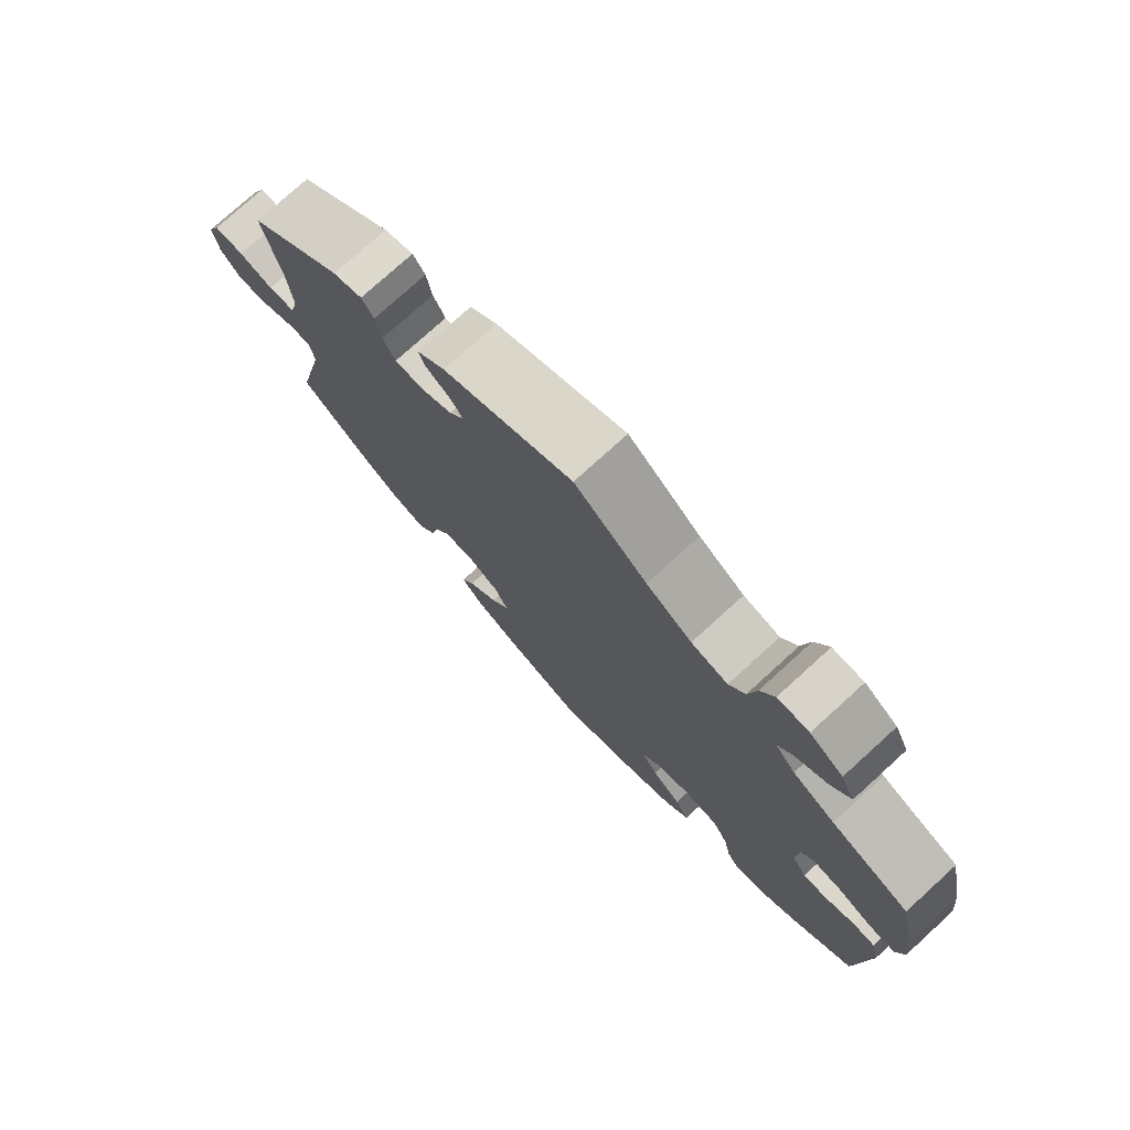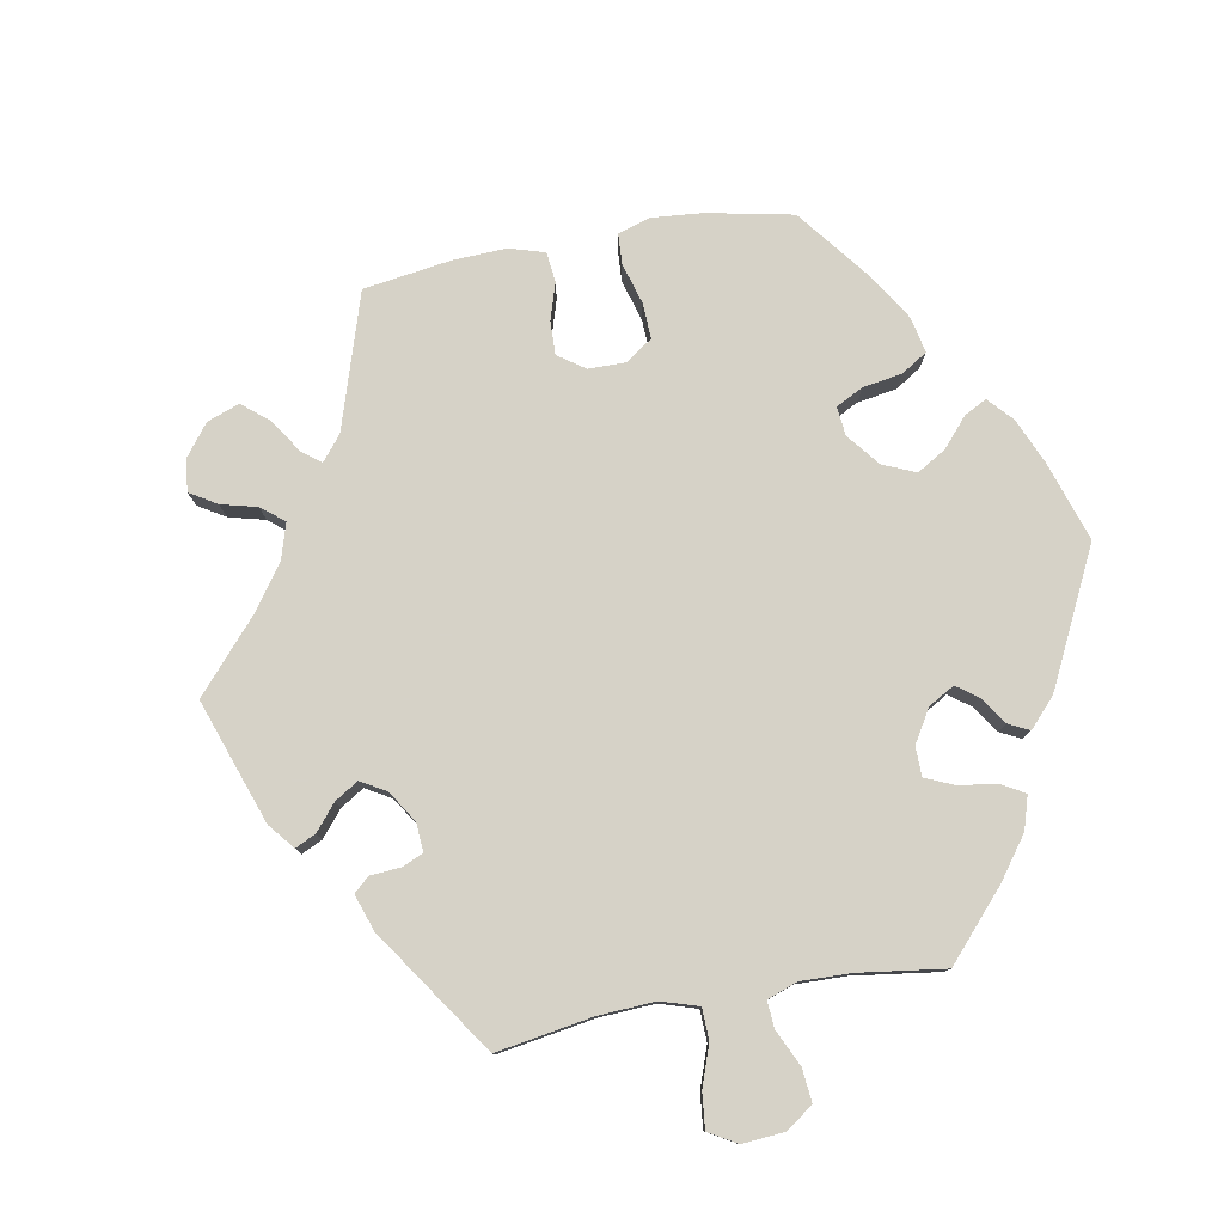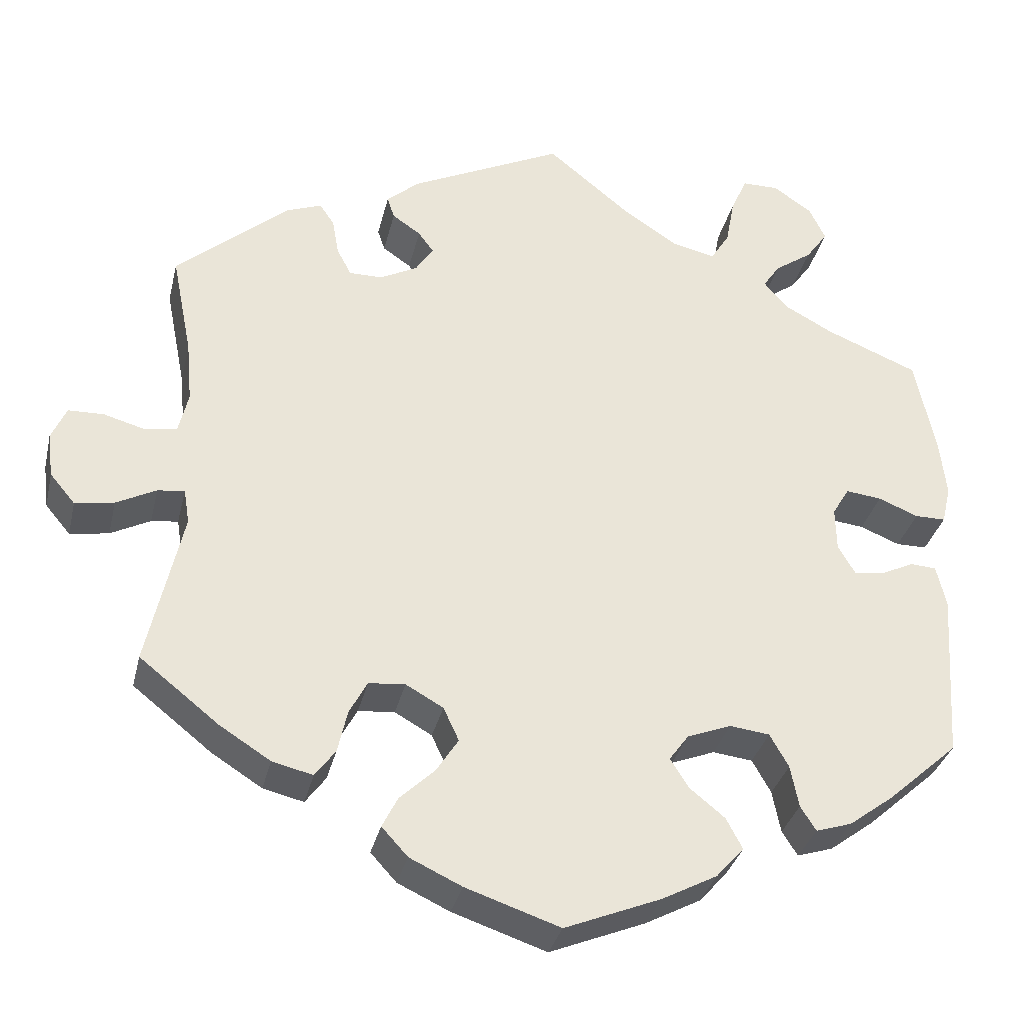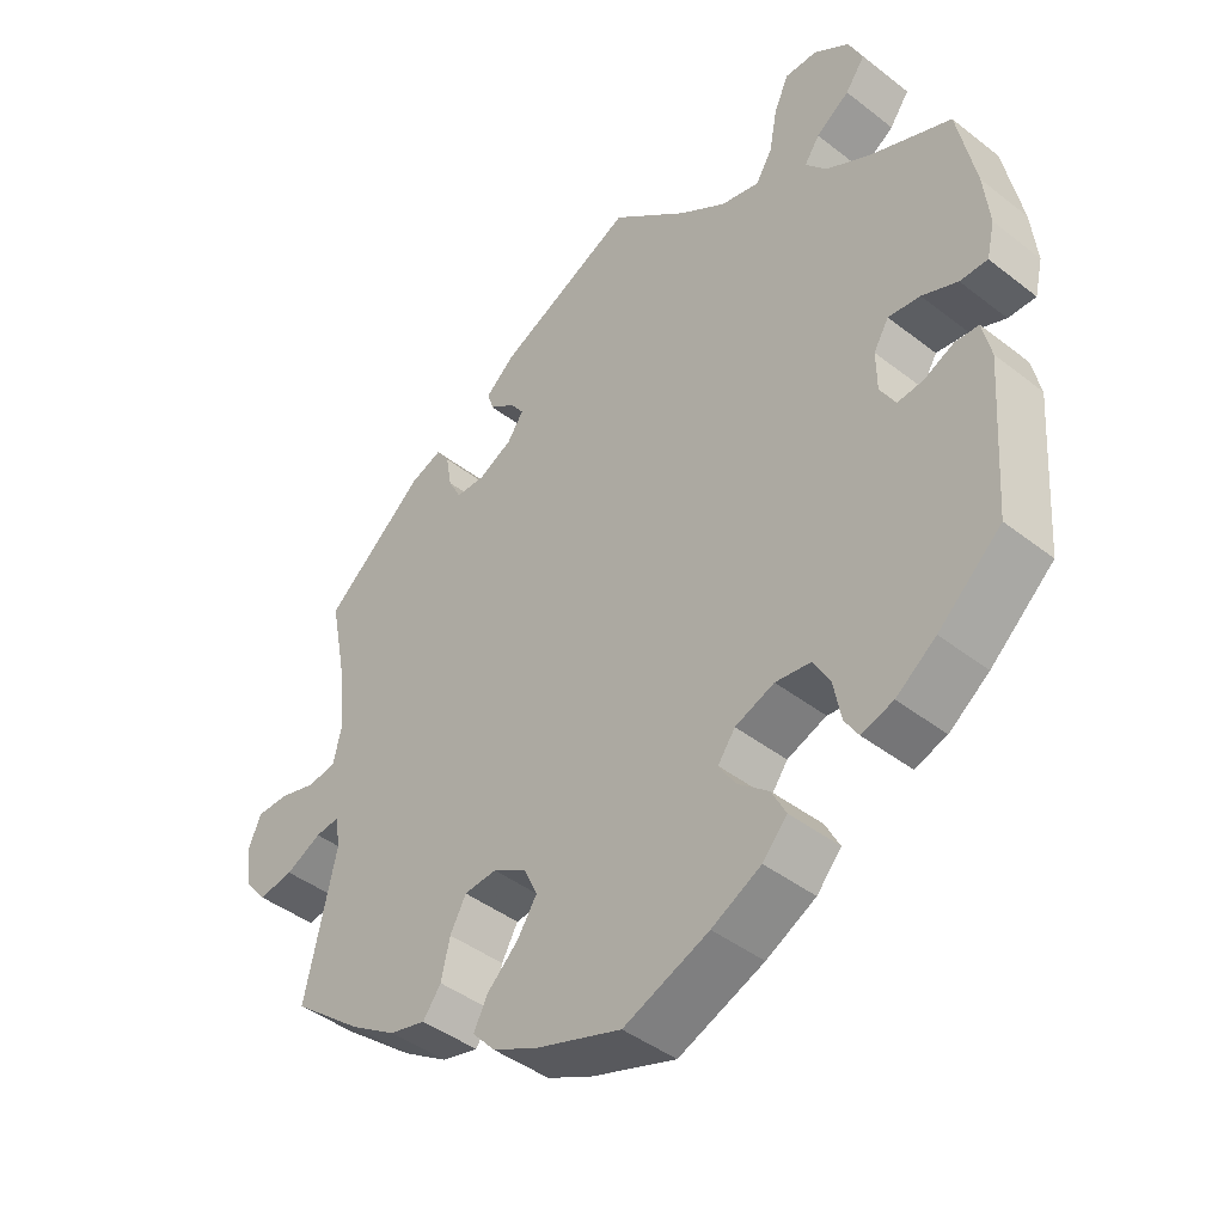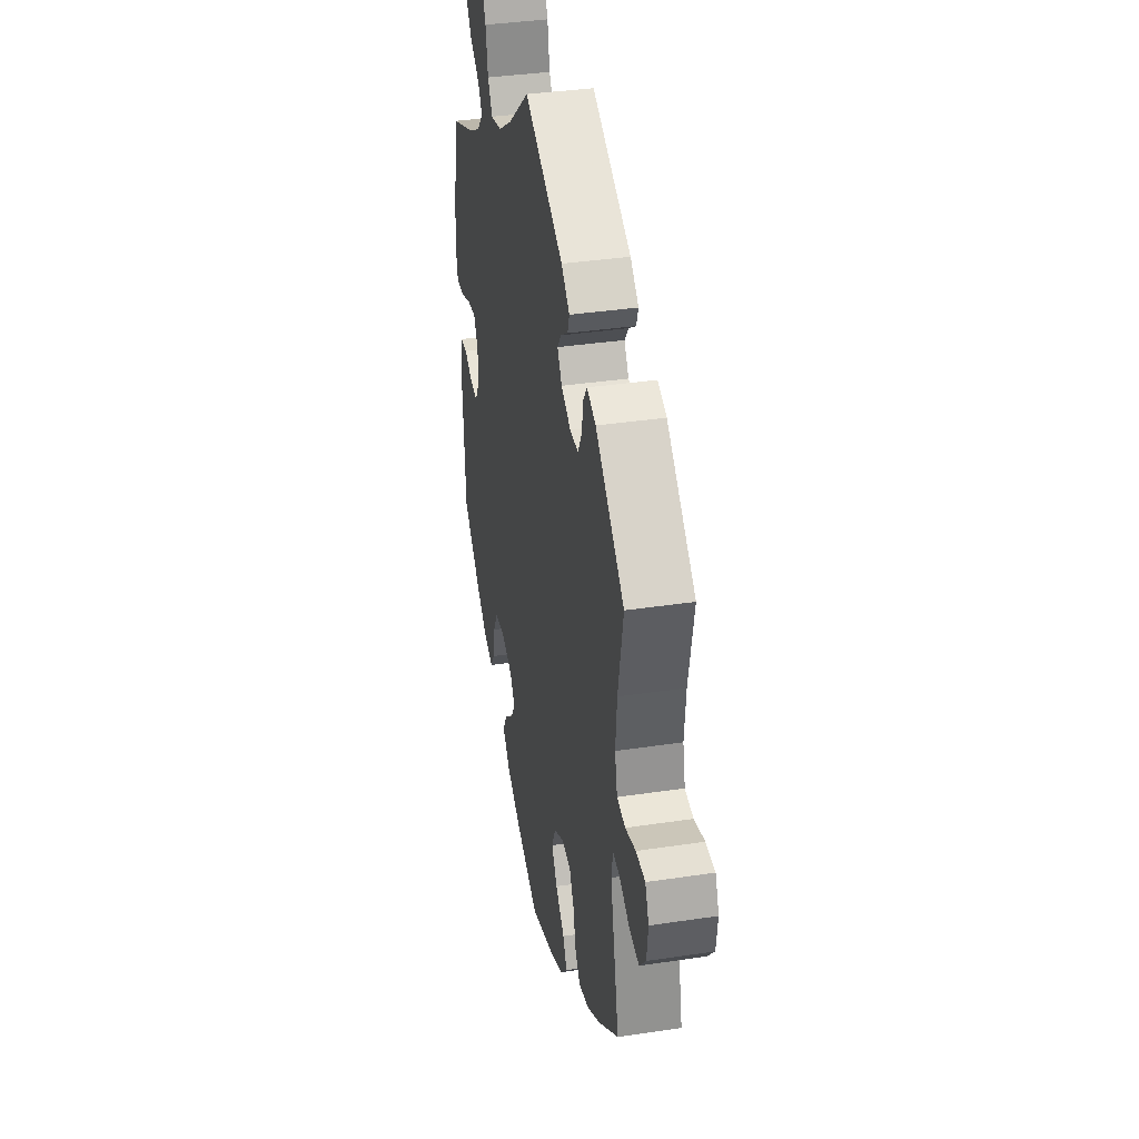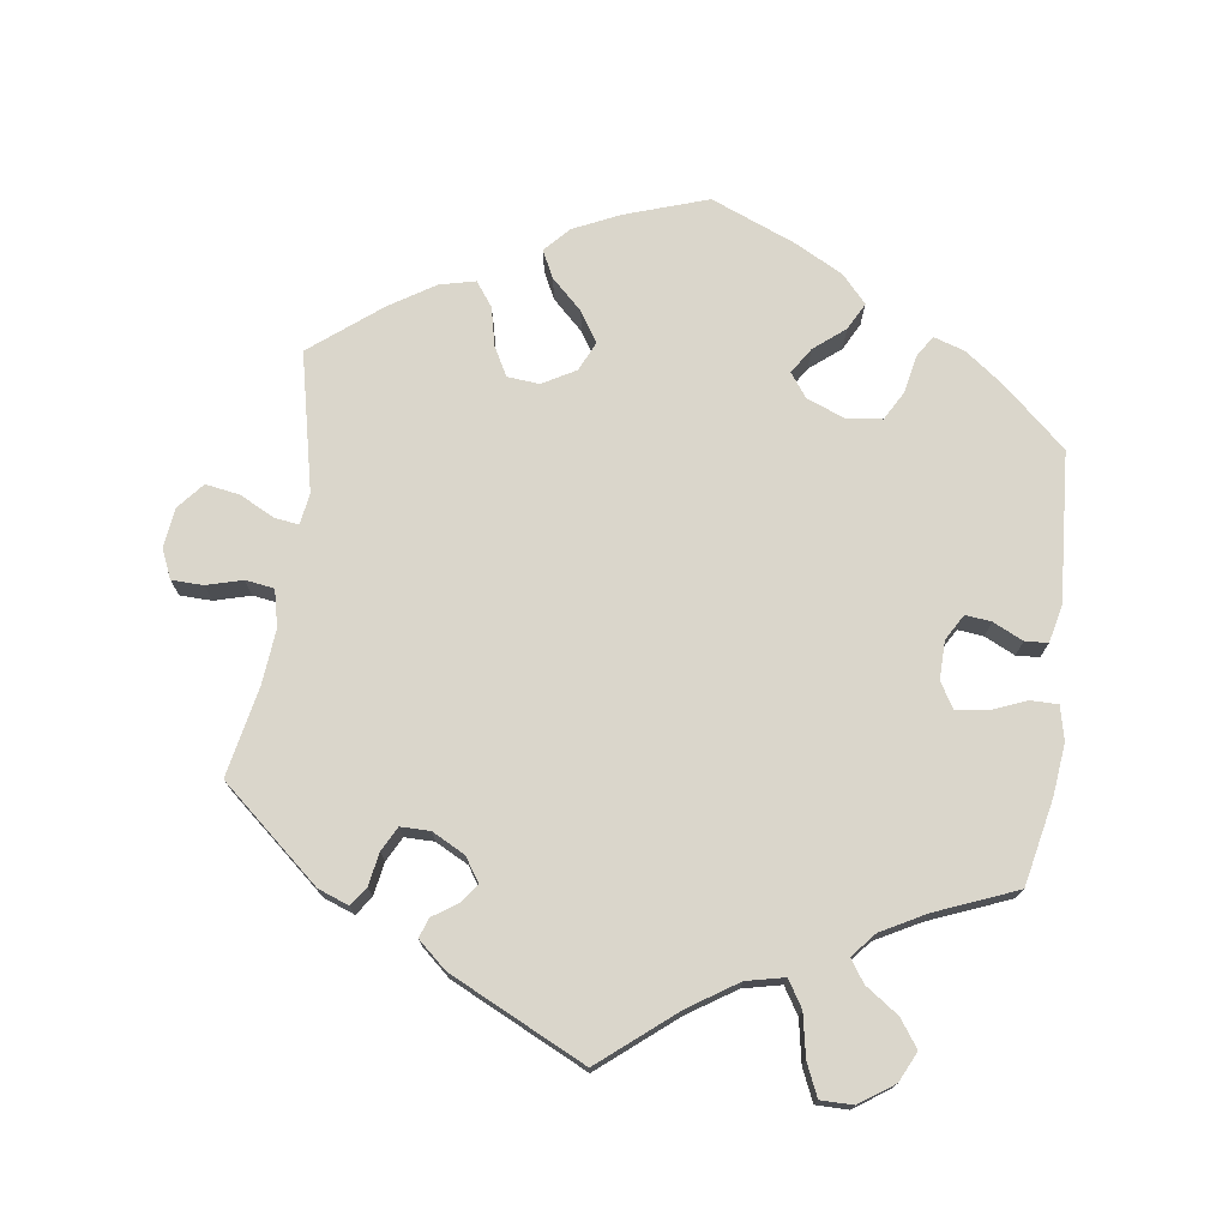
<metadata>
{"format":"obj","ext":"obj","renderer":"f3d","projection":"perspective","resolution":1024,"background":"white","views":[{"elev":76.3,"azim":47.7,"up":"+Z"},{"elev":78.5,"azim":19.7,"up":"+Y"},{"elev":-33.2,"azim":-13.0,"up":"+Z"},{"elev":-43.0,"azim":47.3,"up":"+Z"},{"elev":36.9,"azim":-101.0,"up":"+Z"},{"elev":74.0,"azim":7.9,"up":"+Y"}]}
</metadata>
<code>
v -0.362 0.07 0.408
v -0.319 0.07 0.424
v -0.301 0.07 0.398
v -0.293 0.07 0.352
v -0.275 0.07 0.318
v -0.234 0.07 0.318
v -0.188 0.07 0.342
v -0.166 0.07 0.375
v -0.185 0.07 0.401
v -0.22 0.07 0.425
v -0.229 0.07 0.452
v -0.189 0.07 0.487
v 0 0.07 0.578
v 0.105 0.07 0.492
v 0.171 0.07 0.449
v 0.224 0.07 0.437
v 0.247 0.07 0.474
v 0.258 0.07 0.533
v 0.278 0.07 0.578
v 0.323 0.07 0.578
v 0.371 0.07 0.545
v 0.391 0.07 0.503
v 0.364 0.07 0.465
v 0.318 0.07 0.433
v 0.297 0.07 0.402
v 0.326 0.07 0.368
v 0.387 0.07 0.335
v 0.5 0.07 0.289
v 0.525 0.07 0.169
v 0.533 0.07 0.097
v 0.522 0.07 0.05
v 0.484 0.07 0.05
v 0.435 0.07 0.07
v 0.391 0.07 0.075
v 0.37 0.07 0.04
v 0.371 0.07 -0.014
v 0.392 0.07 -0.05
v 0.428 0.07 -0.046
v 0.47 0.07 -0.026
v 0.502 0.07 -0.028
v 0.514 0.07 -0.08
v 0.5 0.07 -0.289
v 0.413 0.07 -0.367
v 0.358 0.07 -0.408
v 0.314 0.07 -0.422
v 0.295 0.07 -0.392
v 0.285 0.07 -0.34
v 0.262 0.07 -0.299
v 0.213 0.07 -0.293
v 0.159 0.07 -0.314
v 0.135 0.07 -0.347
v 0.158 0.07 -0.383
v 0.201 0.07 -0.418
v 0.221 0.07 -0.456
v 0.187 0.07 -0.494
v 0.119 0.07 -0.53
v 0.001 0.07 -0.578
v -0.115 0.07 -0.539
v -0.179 0.07 -0.509
v -0.211 0.07 -0.474
v -0.192 0.07 -0.436
v -0.149 0.07 -0.395
v -0.122 0.07 -0.353
v -0.141 0.07 -0.312
v -0.187 0.07 -0.286
v -0.232 0.07 -0.29
v -0.254 0.07 -0.331
v -0.266 0.07 -0.384
v -0.291 0.07 -0.418
v -0.341 0.07 -0.406
v -0.404 0.07 -0.366
v -0.501 0.07 -0.289
v -0.458 0.07 -0.096
v -0.465 0.07 -0.053
v -0.498 0.07 -0.057
v -0.547 0.07 -0.082
v -0.595 0.07 -0.09
v -0.626 0.07 -0.053
v -0.633 0.07 0.002
v -0.615 0.07 0.043
v -0.571 0.07 0.044
v -0.521 0.07 0.03
v -0.481 0.07 0.036
v -0.469 0.07 0.087
v -0.476 0.07 0.163
v -0.501 0.07 0.289
v -0.362 0 0.408
v -0.319 0 0.424
v -0.301 0 0.398
v -0.293 0 0.352
v -0.275 0 0.318
v -0.234 0 0.318
v -0.188 0 0.342
v -0.166 0 0.375
v -0.185 0 0.401
v -0.22 0 0.425
v -0.229 0 0.452
v -0.189 0 0.487
v 0 0 0.578
v 0.105 0 0.492
v 0.171 0 0.449
v 0.224 0 0.437
v 0.247 0 0.474
v 0.258 0 0.533
v 0.278 0 0.578
v 0.323 0 0.578
v 0.371 0 0.545
v 0.391 0 0.503
v 0.364 0 0.465
v 0.318 0 0.433
v 0.297 0 0.402
v 0.326 0 0.368
v 0.387 0 0.335
v 0.5 0 0.289
v 0.525 0 0.169
v 0.533 0 0.097
v 0.522 0 0.05
v 0.484 0 0.05
v 0.435 0 0.07
v 0.391 0 0.075
v 0.37 0 0.04
v 0.371 0 -0.014
v 0.392 0 -0.05
v 0.428 0 -0.046
v 0.47 0 -0.026
v 0.502 0 -0.028
v 0.514 0 -0.08
v 0.5 0 -0.289
v 0.413 0 -0.367
v 0.358 0 -0.408
v 0.314 0 -0.422
v 0.295 0 -0.392
v 0.285 0 -0.34
v 0.262 0 -0.299
v 0.213 0 -0.293
v 0.159 0 -0.314
v 0.135 0 -0.347
v 0.158 0 -0.383
v 0.201 0 -0.418
v 0.221 0 -0.456
v 0.187 0 -0.494
v 0.119 0 -0.53
v 0.001 0 -0.578
v -0.115 0 -0.539
v -0.179 0 -0.509
v -0.211 0 -0.474
v -0.192 0 -0.436
v -0.149 0 -0.395
v -0.122 0 -0.353
v -0.141 0 -0.312
v -0.187 0 -0.286
v -0.232 0 -0.29
v -0.254 0 -0.331
v -0.266 0 -0.384
v -0.291 0 -0.418
v -0.341 0 -0.406
v -0.404 0 -0.366
v -0.501 0 -0.289
v -0.458 0 -0.096
v -0.465 0 -0.053
v -0.498 0 -0.057
v -0.547 0 -0.082
v -0.595 0 -0.09
v -0.626 0 -0.053
v -0.633 0 0.002
v -0.615 0 0.043
v -0.571 0 0.044
v -0.521 0 0.03
v -0.481 0 0.036
v -0.469 0 0.087
v -0.476 0 0.163
v -0.501 0 0.289
f 85 86 1 2
f 84 85 2 3
f 83 84 3 4
f 79 80 81 82
f 79 82 83
f 78 79 83
f 75 76 77 78
f 74 75 78 83
f 70 71 72 73
f 70 73 74
f 67 68 69 70
f 66 67 70 74
f 65 66 74 83
f 59 60 61 62
f 59 62 63
f 58 59 63
f 57 58 63
f 56 57 63 64
f 52 53 54 55
f 51 52 55 56
f 44 45 46 47
f 44 47 48
f 43 44 48
f 42 43 48
f 41 42 48 49
f 38 39 40 41
f 37 38 41 49
f 30 31 32 33
f 30 33 34
f 27 28 29 30
f 26 27 30 34
f 25 26 34 35
f 21 22 23 24
f 21 24 25
f 20 21 25
f 17 18 19 20
f 16 17 20 25
f 15 16 25 35
f 11 12 13 14
f 9 10 11 14
f 8 9 14 15
f 7 8 15 35
f 65 83 4 5
f 64 65 5 6
f 51 56 64 6
f 50 51 6 7
f 36 37 49 50
f 7 35 36 50
f 88 87 172 171
f 89 88 171 170
f 90 89 170 169
f 168 167 166 165
f 169 168 165
f 169 165 164
f 164 163 162 161
f 169 164 161 160
f 159 158 157 156
f 160 159 156
f 156 155 154 153
f 160 156 153 152
f 169 160 152 151
f 148 147 146 145
f 149 148 145
f 149 145 144
f 149 144 143
f 150 149 143 142
f 141 140 139 138
f 142 141 138 137
f 133 132 131 130
f 134 133 130
f 134 130 129
f 134 129 128
f 135 134 128 127
f 127 126 125 124
f 135 127 124 123
f 119 118 117 116
f 120 119 116
f 116 115 114 113
f 120 116 113 112
f 121 120 112 111
f 110 109 108 107
f 111 110 107
f 111 107 106
f 106 105 104 103
f 111 106 103 102
f 121 111 102 101
f 100 99 98 97
f 100 97 96 95
f 101 100 95 94
f 121 101 94 93
f 91 90 169 151
f 92 91 151 150
f 92 150 142 137
f 93 92 137 136
f 136 135 123 122
f 136 122 121 93
f 1 87 88 2
f 2 88 89 3
f 3 89 90 4
f 4 90 91 5
f 5 91 92 6
f 6 92 93 7
f 7 93 94 8
f 8 94 95 9
f 9 95 96 10
f 10 96 97 11
f 11 97 98 12
f 12 98 99 13
f 13 99 100 14
f 14 100 101 15
f 15 101 102 16
f 16 102 103 17
f 17 103 104 18
f 18 104 105 19
f 19 105 106 20
f 20 106 107 21
f 21 107 108 22
f 22 108 109 23
f 23 109 110 24
f 24 110 111 25
f 25 111 112 26
f 26 112 113 27
f 27 113 114 28
f 28 114 115 29
f 29 115 116 30
f 30 116 117 31
f 31 117 118 32
f 32 118 119 33
f 33 119 120 34
f 34 120 121 35
f 35 121 122 36
f 36 122 123 37
f 37 123 124 38
f 38 124 125 39
f 39 125 126 40
f 40 126 127 41
f 41 127 128 42
f 42 128 129 43
f 43 129 130 44
f 44 130 131 45
f 45 131 132 46
f 46 132 133 47
f 47 133 134 48
f 48 134 135 49
f 49 135 136 50
f 50 136 137 51
f 51 137 138 52
f 52 138 139 53
f 53 139 140 54
f 54 140 141 55
f 55 141 142 56
f 56 142 143 57
f 57 143 144 58
f 58 144 145 59
f 59 145 146 60
f 60 146 147 61
f 61 147 148 62
f 62 148 149 63
f 63 149 150 64
f 64 150 151 65
f 65 151 152 66
f 66 152 153 67
f 67 153 154 68
f 68 154 155 69
f 69 155 156 70
f 70 156 157 71
f 71 157 158 72
f 72 158 159 73
f 73 159 160 74
f 74 160 161 75
f 75 161 162 76
f 76 162 163 77
f 77 163 164 78
f 78 164 165 79
f 79 165 166 80
f 80 166 167 81
f 81 167 168 82
f 82 168 169 83
f 83 169 170 84
f 84 170 171 85
f 85 171 172 86
f 86 172 87 1

</code>
